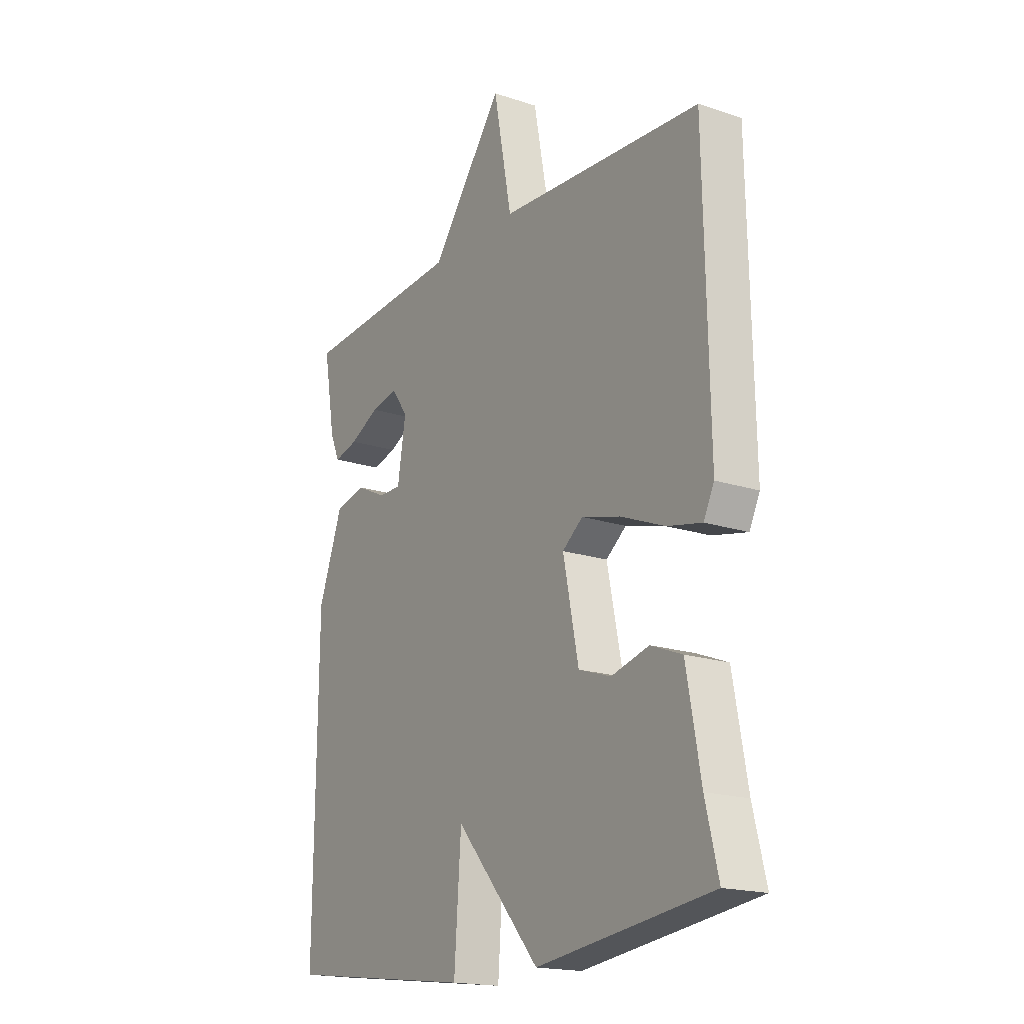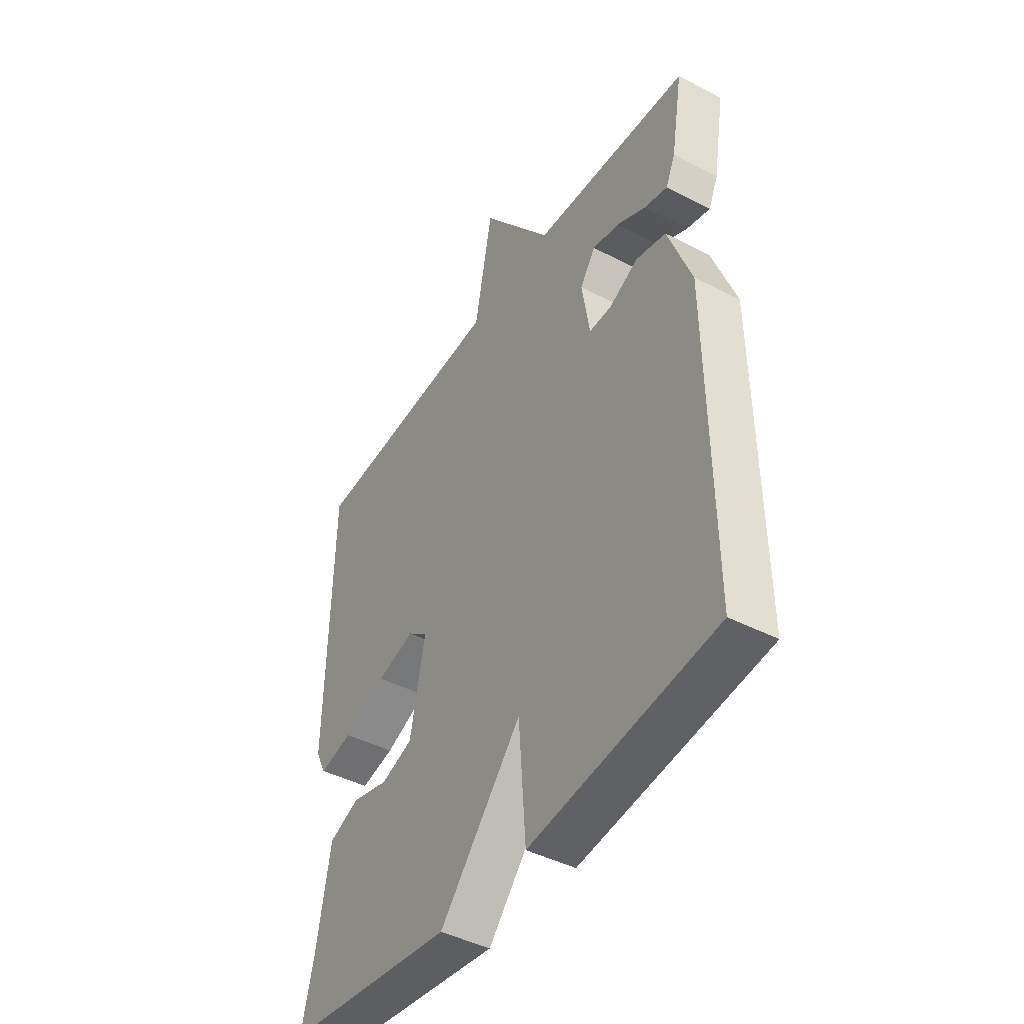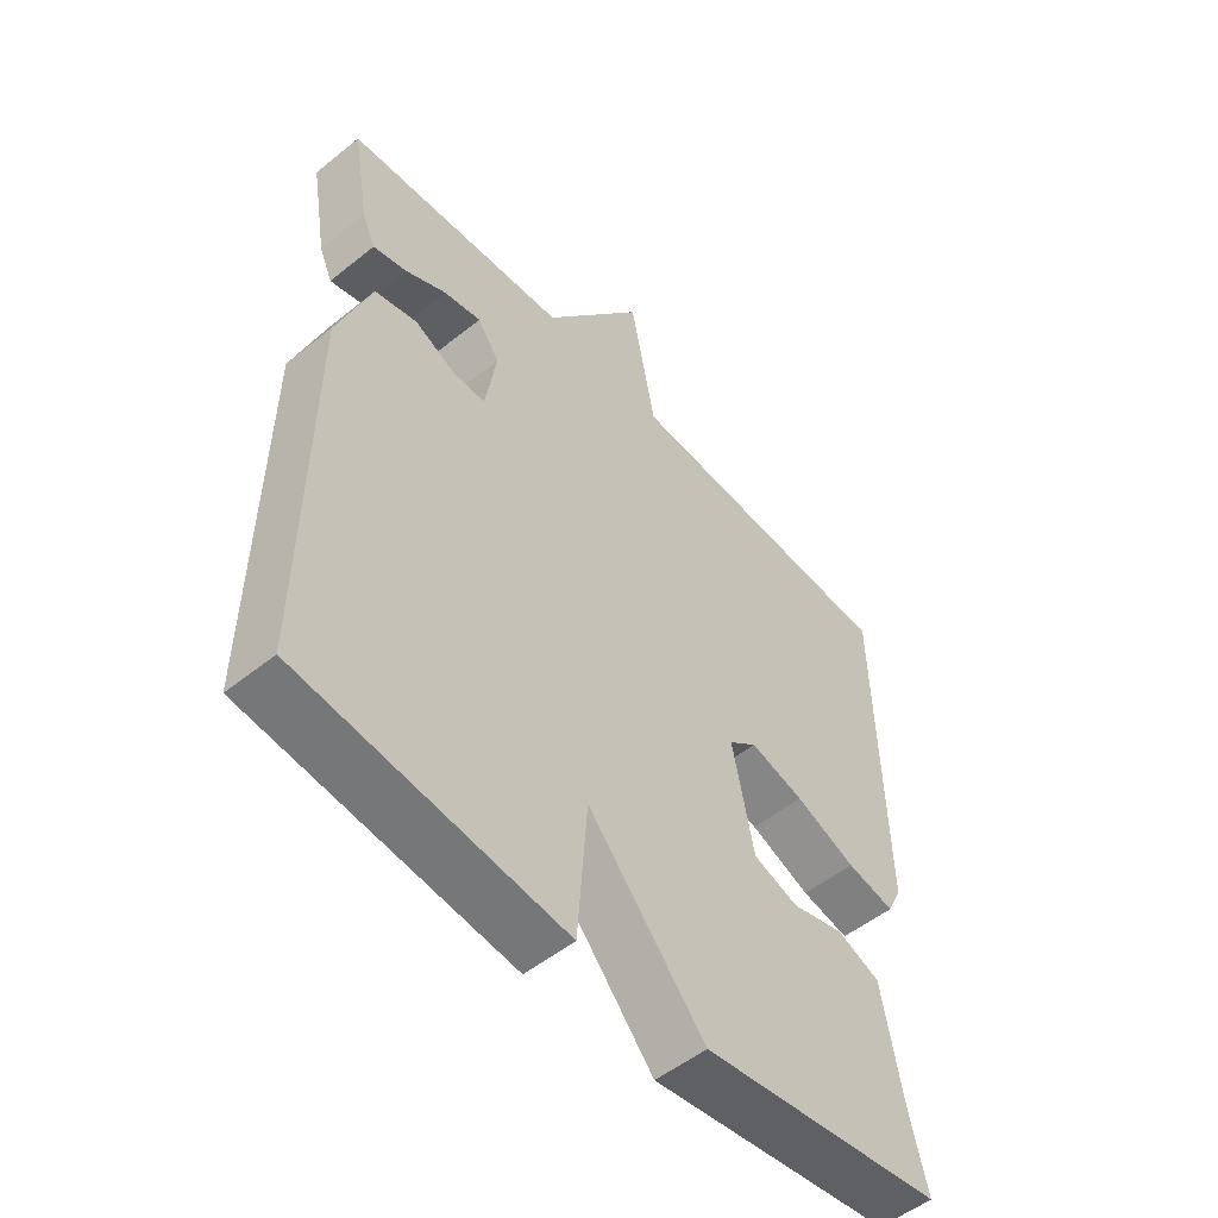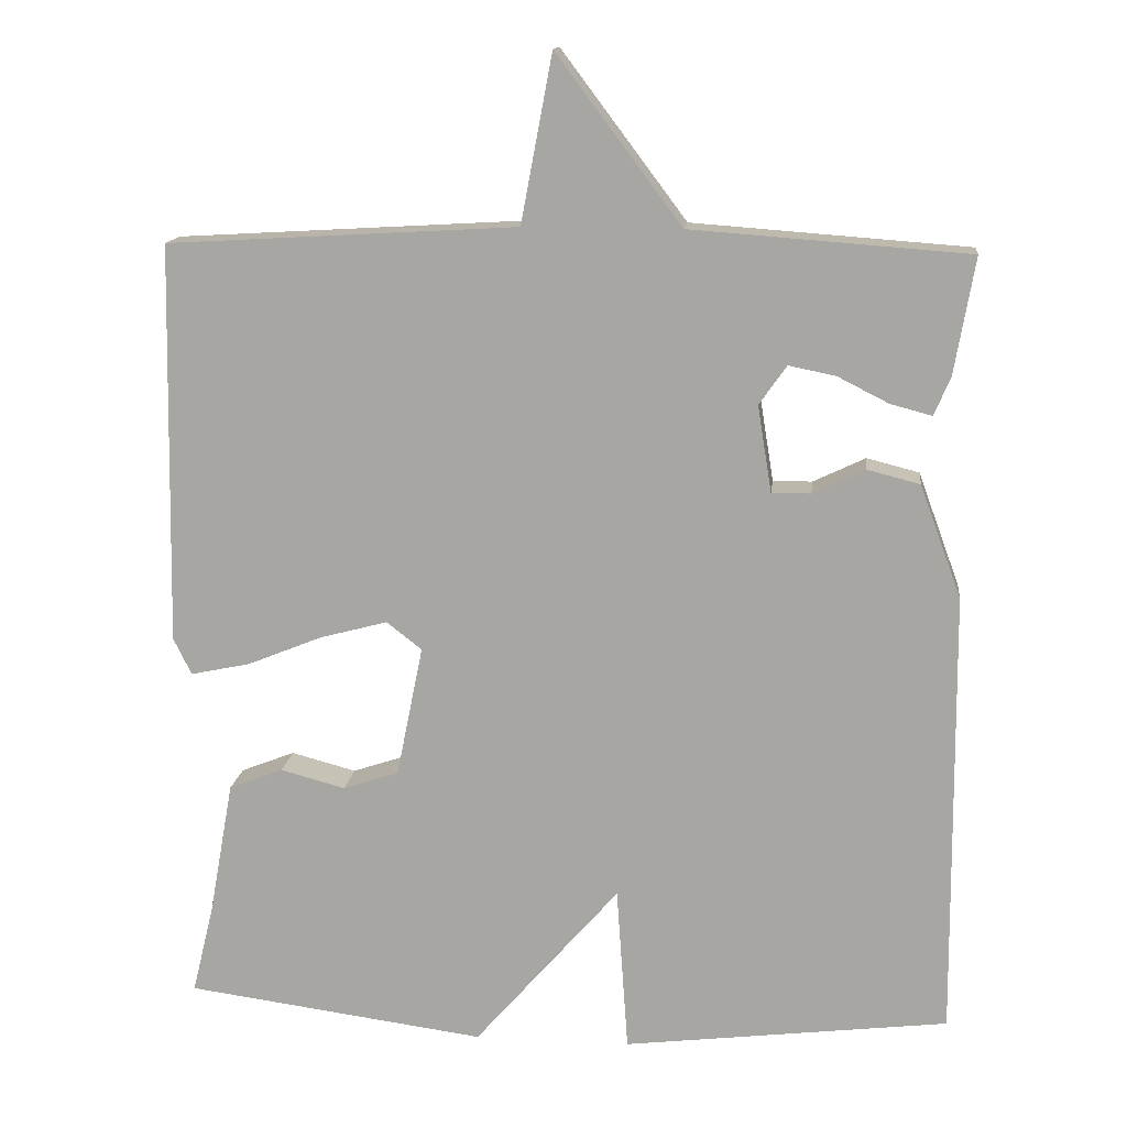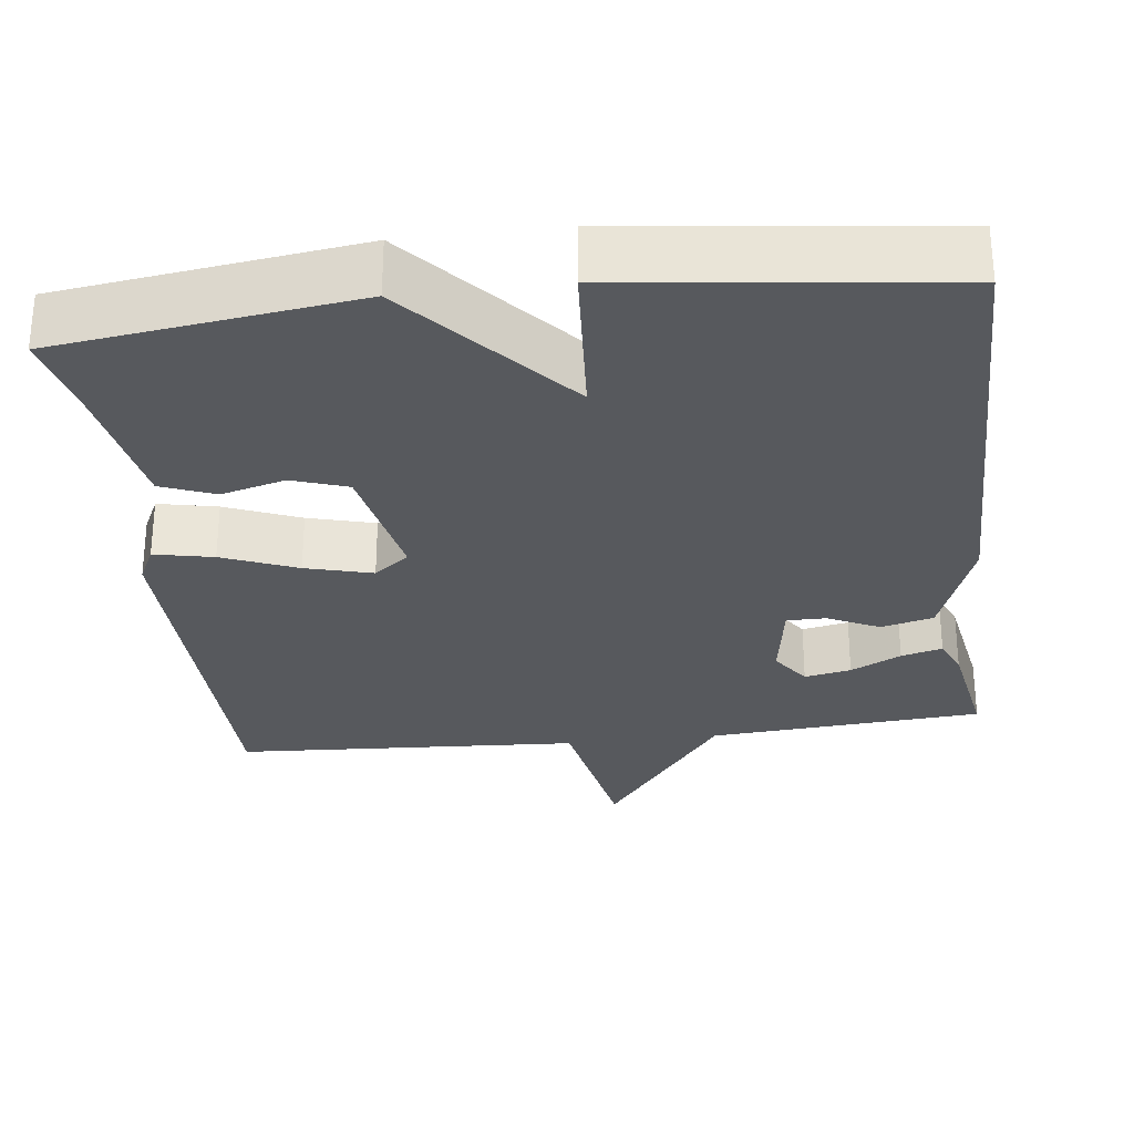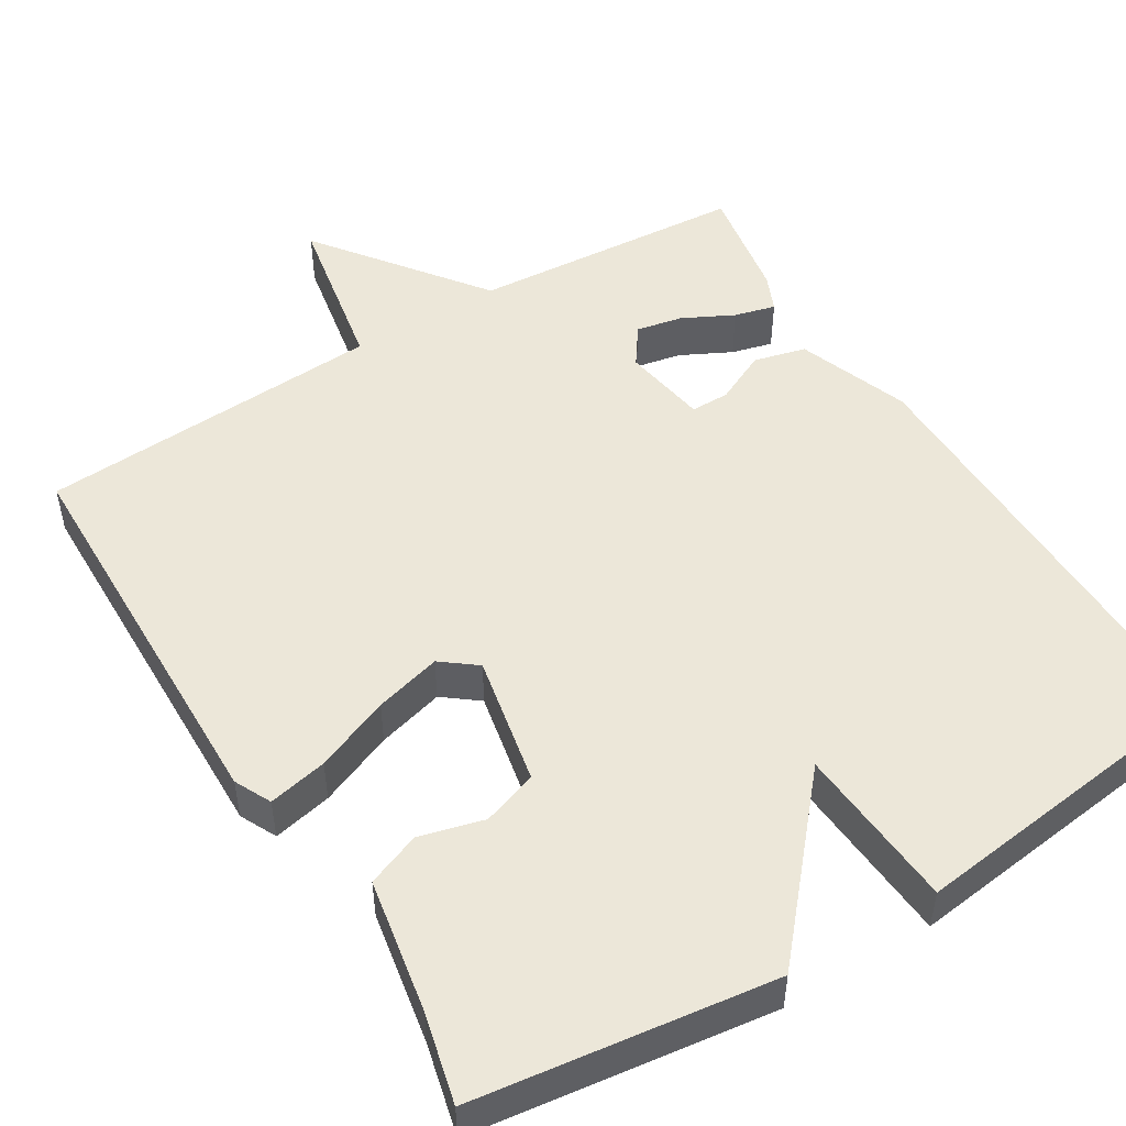
<metadata>
{"format":"obj","ext":"obj","renderer":"f3d","projection":"perspective","resolution":1024,"background":"white","views":[{"elev":-18.2,"azim":57.3,"up":"+Z"},{"elev":-44.1,"azim":-121.2,"up":"+Z"},{"elev":-52.4,"azim":-49.2,"up":"+Z"},{"elev":14.3,"azim":-173.6,"up":"+Z"},{"elev":-29.1,"azim":-173.1,"up":"+Y"},{"elev":50.1,"azim":148.5,"up":"+Y"}]}
</metadata>
<code>
v 0.5 0.07 0.5
v 0.51 0.07 -0.012
v 0.487 0.07 -0.059
v 0.411 0.07 -0.043
v 0.315 0.07 -0.004
v 0.229 0.07 0.019
v 0.184 0.07 -0.016
v 0.218 0.07 -0.184
v 0.289 0.07 -0.208
v 0.372 0.07 -0.186
v 0.441 0.07 -0.213
v 0.472 0.07 -0.385
v 0.5 0.07 -0.5
v 0.116 0.07 -0.551
v -0.069 0.07 -0.339
v -0.084 0.07 -0.551
v -0.5 0.07 -0.5
v -0.495 0.07 0.072
v -0.442 0.07 0.216
v -0.375 0.07 0.233
v -0.308 0.07 0.201
v -0.258 0.07 0.201
v -0.24 0.07 0.311
v -0.275 0.07 0.361
v -0.335 0.07 0.349
v -0.4 0.07 0.316
v -0.453 0.07 0.302
v -0.474 0.07 0.35
v -0.5 0.07 0.5
v -0.146 0.07 0.526
v 0.014 0.07 0.739
v 0.054 0.07 0.526
v 0.5 0 0.5
v 0.51 0 -0.012
v 0.487 0 -0.059
v 0.411 0 -0.043
v 0.315 0 -0.004
v 0.229 0 0.019
v 0.184 0 -0.016
v 0.218 0 -0.184
v 0.289 0 -0.208
v 0.372 0 -0.186
v 0.441 0 -0.213
v 0.472 0 -0.385
v 0.5 0 -0.5
v 0.116 0 -0.551
v -0.069 0 -0.339
v -0.084 0 -0.551
v -0.5 0 -0.5
v -0.495 0 0.072
v -0.442 0 0.216
v -0.375 0 0.233
v -0.308 0 0.201
v -0.258 0 0.201
v -0.24 0 0.311
v -0.275 0 0.361
v -0.335 0 0.349
v -0.4 0 0.316
v -0.453 0 0.302
v -0.474 0 0.35
v -0.5 0 0.5
v -0.146 0 0.526
v 0.014 0 0.739
v 0.054 0 0.526
f 30 31 32
f 3 4 5
f 2 3 5
f 1 2 5
f 32 1 5
f 30 32 5
f 28 29 30
f 27 28 30
f 26 27 30
f 25 26 30
f 24 25 30
f 30 5 6
f 24 30 6
f 23 24 6
f 22 23 6 7
f 21 22 7 8
f 19 20 21
f 18 19 21
f 17 18 21
f 16 17 21
f 15 16 21
f 15 21 8
f 14 15 8
f 13 14 8
f 12 13 8
f 9 10 11 12
f 8 9 12
f 64 63 62
f 37 36 35
f 37 35 34
f 37 34 33
f 37 33 64
f 37 64 62
f 62 61 60
f 62 60 59
f 62 59 58
f 62 58 57
f 62 57 56
f 38 37 62
f 38 62 56
f 38 56 55
f 39 38 55 54
f 40 39 54 53
f 53 52 51
f 53 51 50
f 53 50 49
f 53 49 48
f 53 48 47
f 40 53 47
f 40 47 46
f 40 46 45
f 40 45 44
f 44 43 42 41
f 44 41 40
f 1 33 34 2
f 2 34 35 3
f 3 35 36 4
f 4 36 37 5
f 5 37 38 6
f 6 38 39 7
f 7 39 40 8
f 8 40 41 9
f 9 41 42 10
f 10 42 43 11
f 11 43 44 12
f 12 44 45 13
f 13 45 46 14
f 14 46 47 15
f 15 47 48 16
f 16 48 49 17
f 17 49 50 18
f 18 50 51 19
f 19 51 52 20
f 20 52 53 21
f 21 53 54 22
f 22 54 55 23
f 23 55 56 24
f 24 56 57 25
f 25 57 58 26
f 26 58 59 27
f 27 59 60 28
f 28 60 61 29
f 29 61 62 30
f 30 62 63 31
f 31 63 64 32
f 32 64 33 1

</code>
